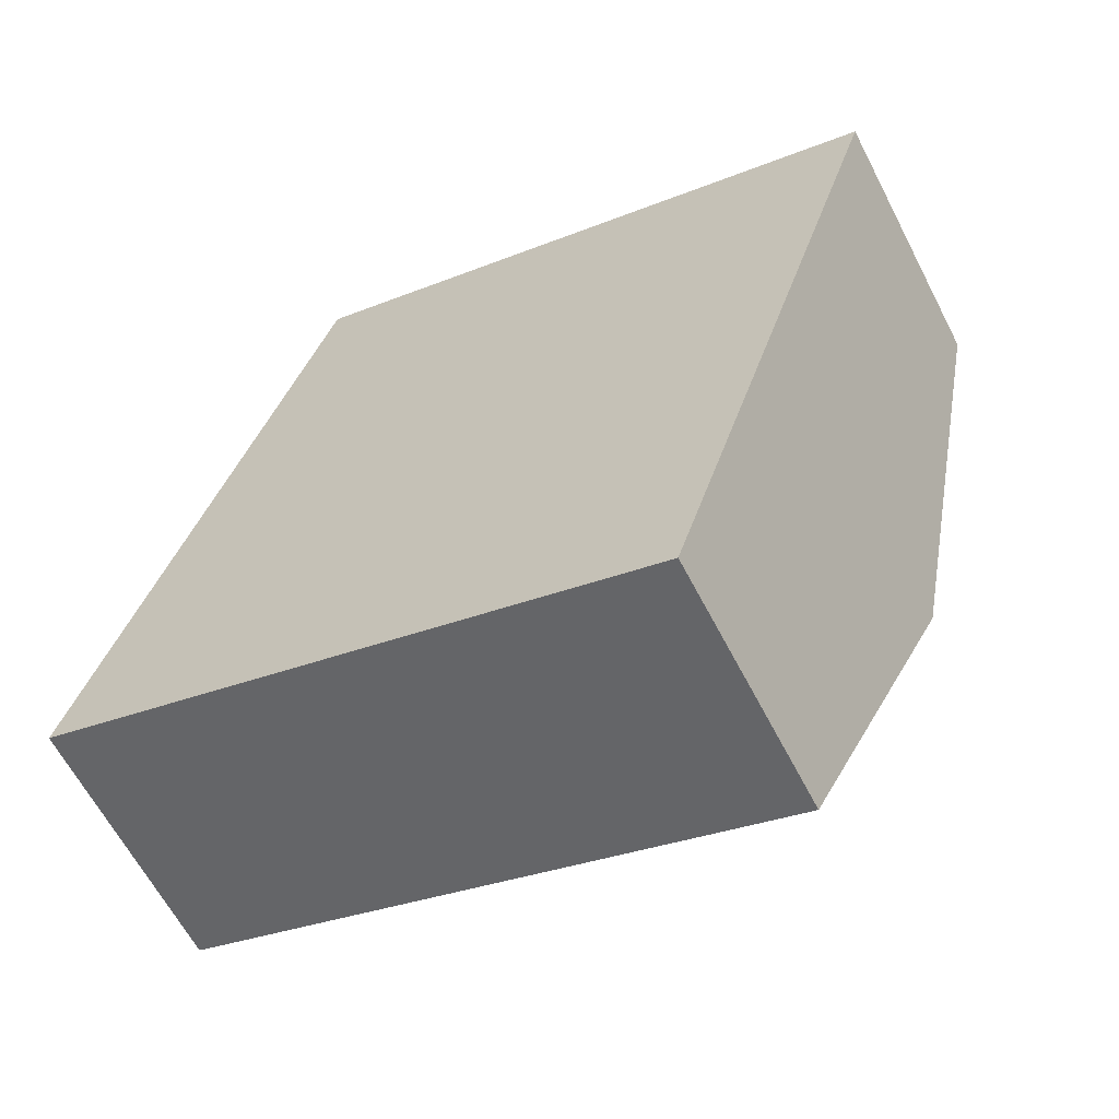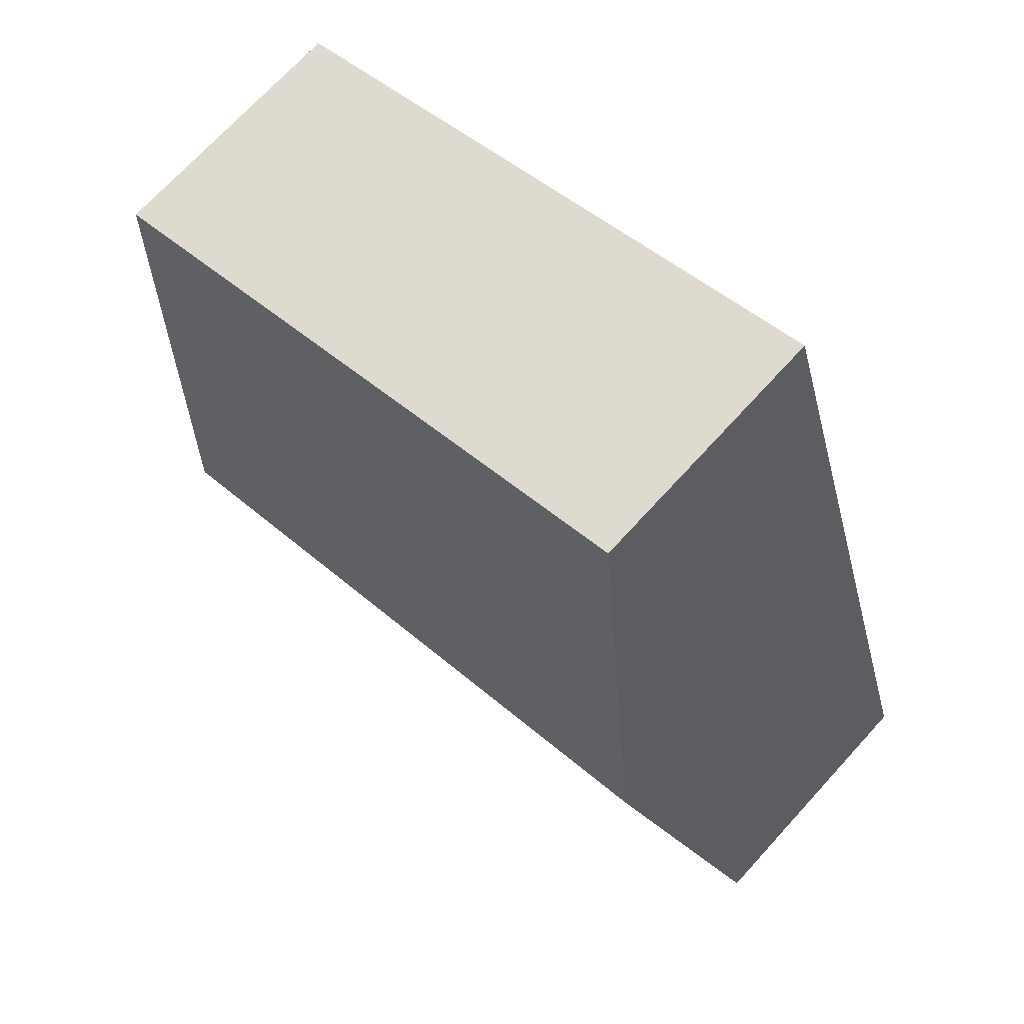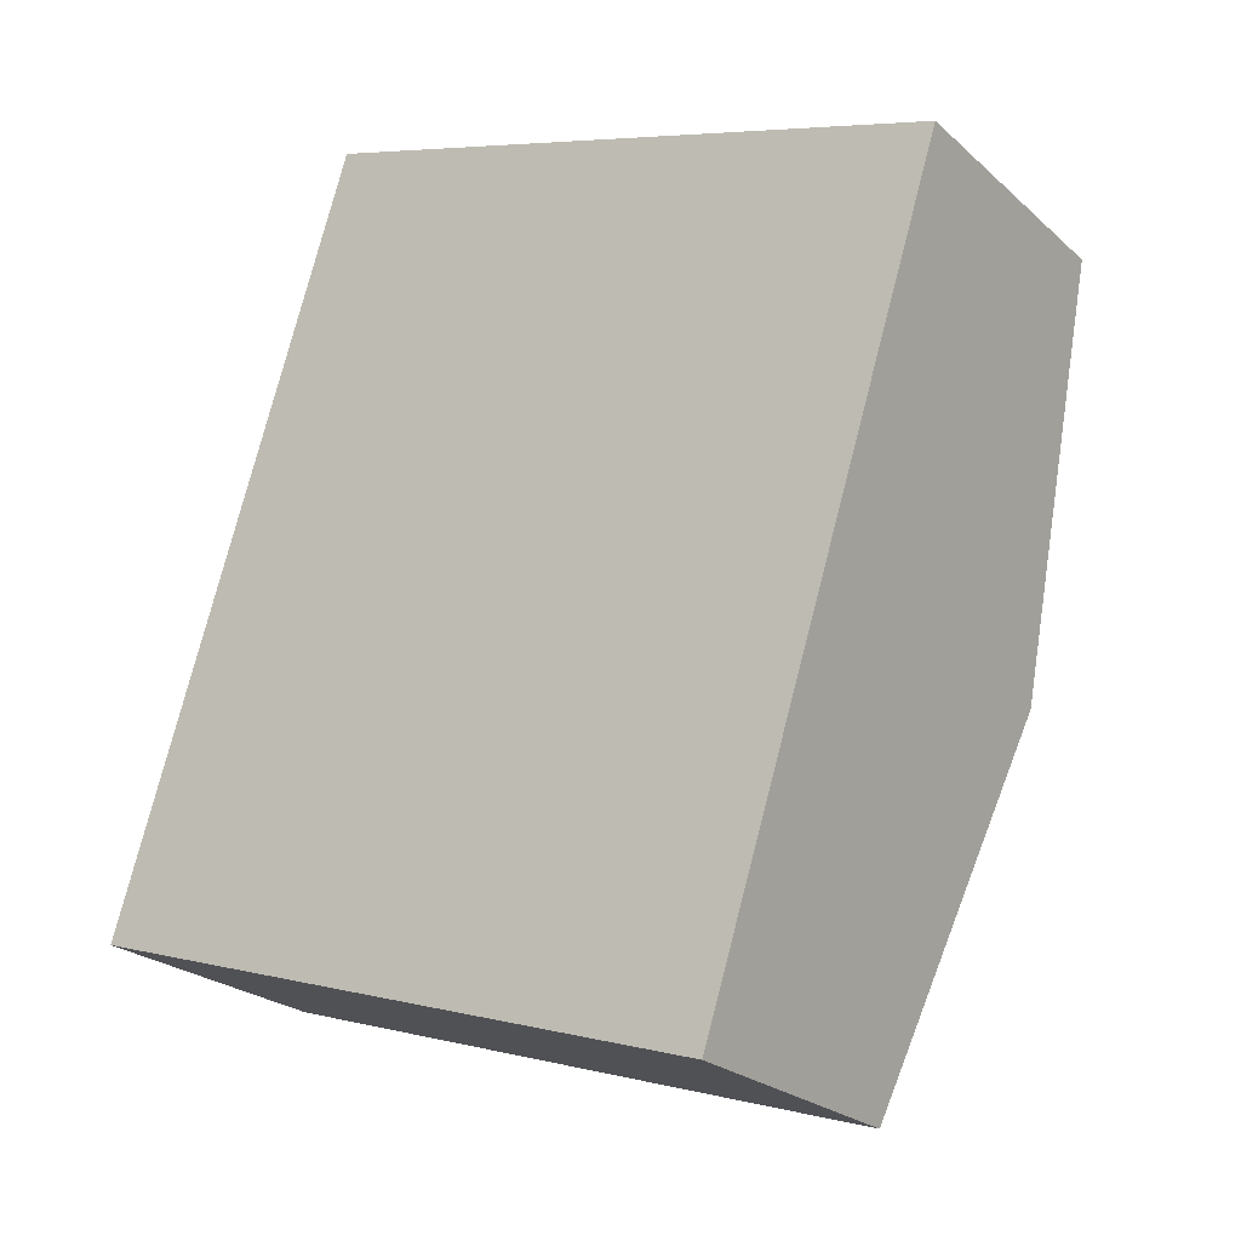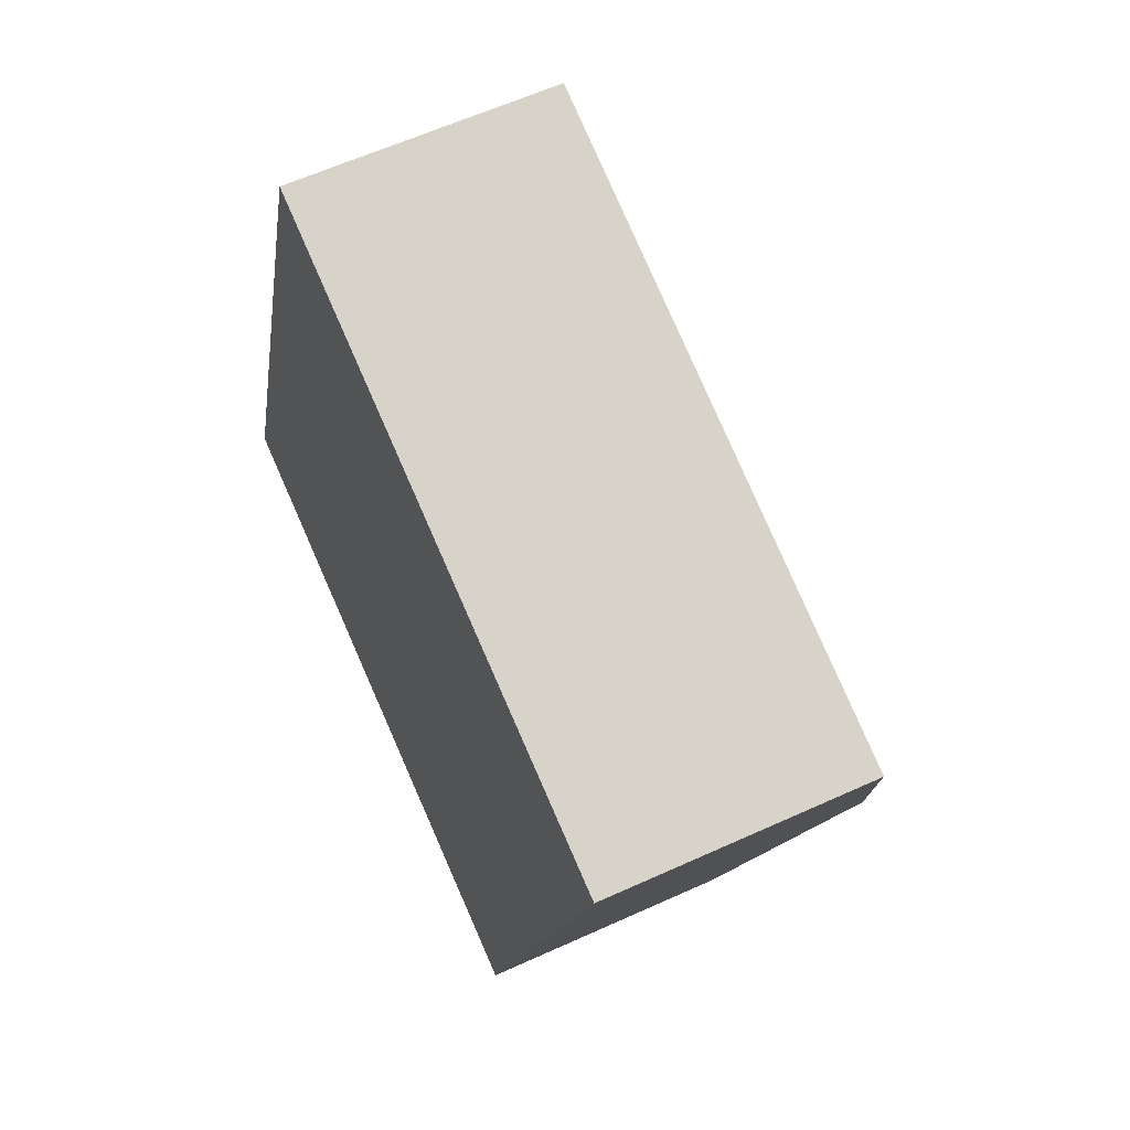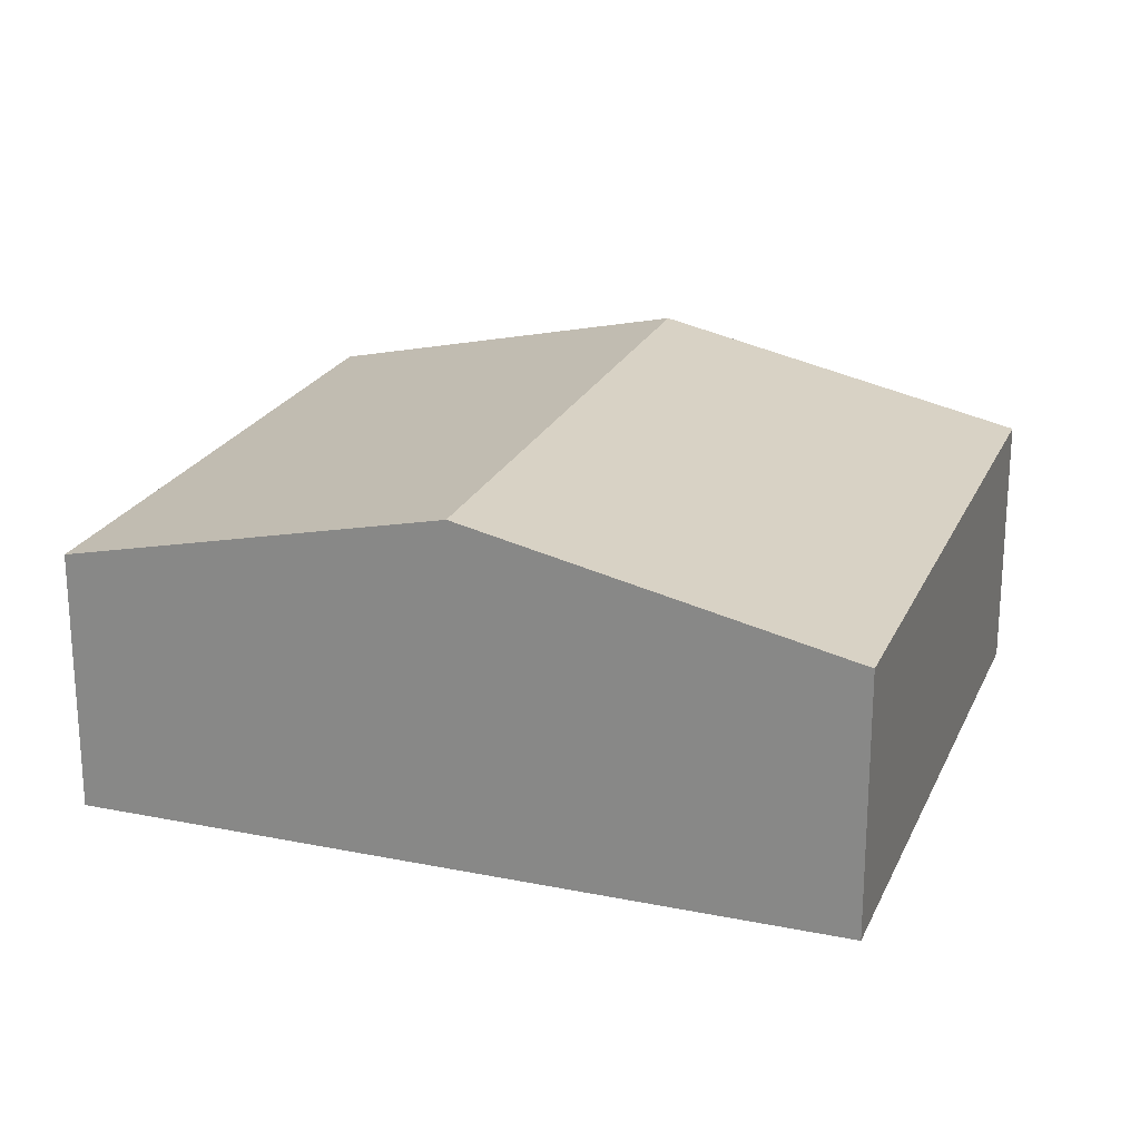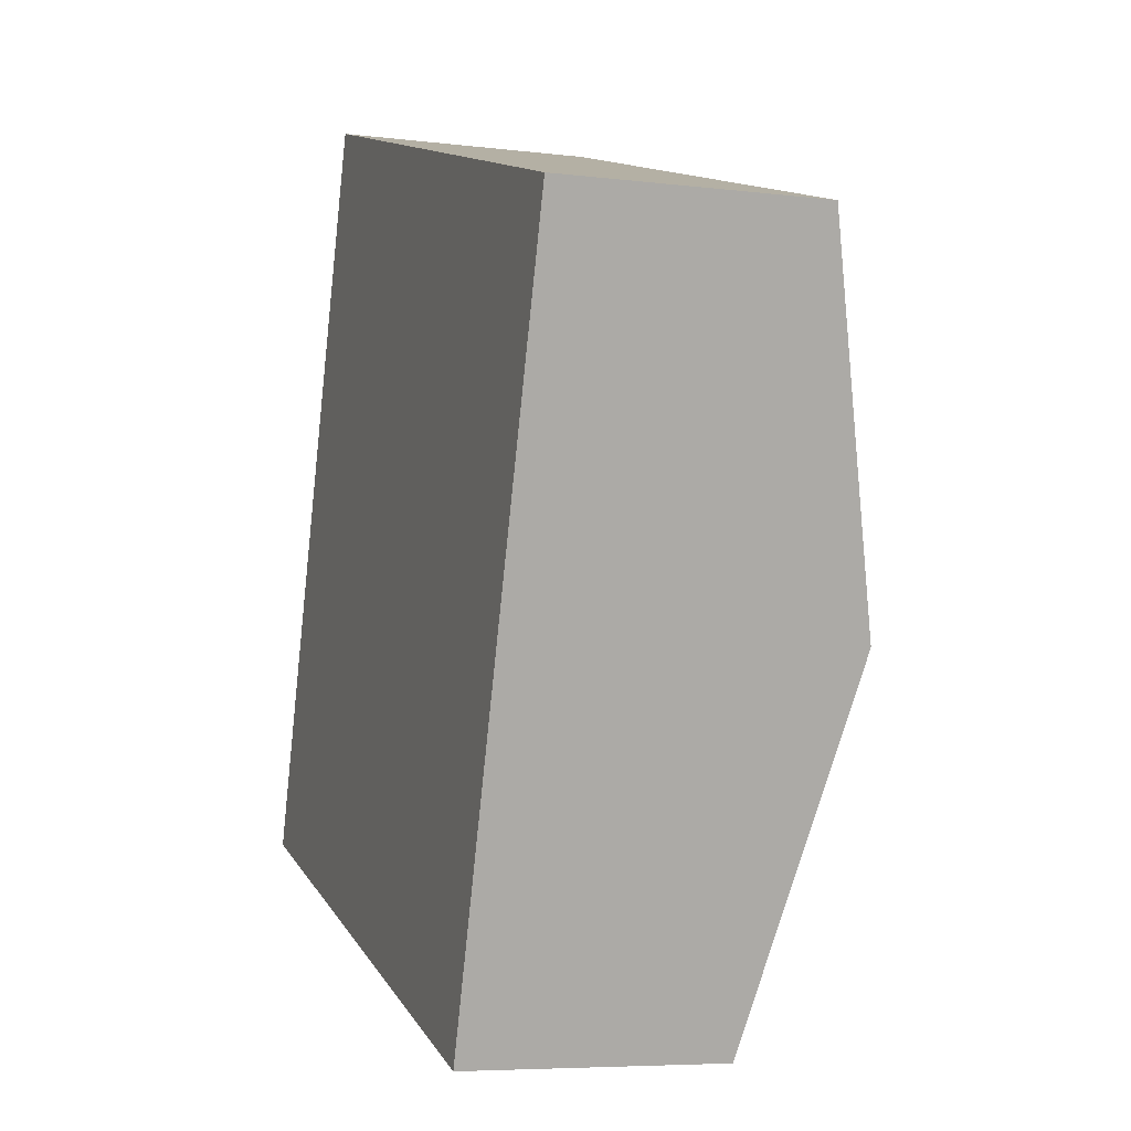
<metadata>
{"format":"obj","ext":"obj","renderer":"f3d","projection":"perspective","resolution":1024,"background":"white","views":[{"elev":-62.6,"azim":27.3,"up":"+Z"},{"elev":71.2,"azim":-137.6,"up":"+Z"},{"elev":-23.6,"azim":34.7,"up":"+Z"},{"elev":60.7,"azim":65.0,"up":"+Z"},{"elev":22.3,"azim":127.0,"up":"+Y"},{"elev":-6.4,"azim":70.0,"up":"+Z"}]}
</metadata>
<code>
v  8.547 2.627 5.375
v  1.168 3.471 3.674
v  2.336 2.627 7.349
v  7.38 3.471 1.701
v  6.212 2.627 -1.974
v  0 2.627 1.609e-16
v  6.212 1.209e-16 -1.974
v  0 0 0
v  1.168 -2.25e-16 3.674
v  2.336 -4.5e-16 7.349
v  8.547 -3.291e-16 5.375
v  7.38 -1.042e-16 1.701
g defaultobject
f 1 2 3
f 2 1 4
f 5 2 4
f 2 5 6
f 7 6 5
f 6 7 8
f 8 2 6
f 2 8 9
f 2 9 3
f 3 9 10
f 10 1 3
f 1 10 11
f 4 7 5
f 7 4 12
f 12 4 1
f 12 1 11
f 12 8 7
f 8 12 9
f 9 12 10
f 10 12 11

</code>
